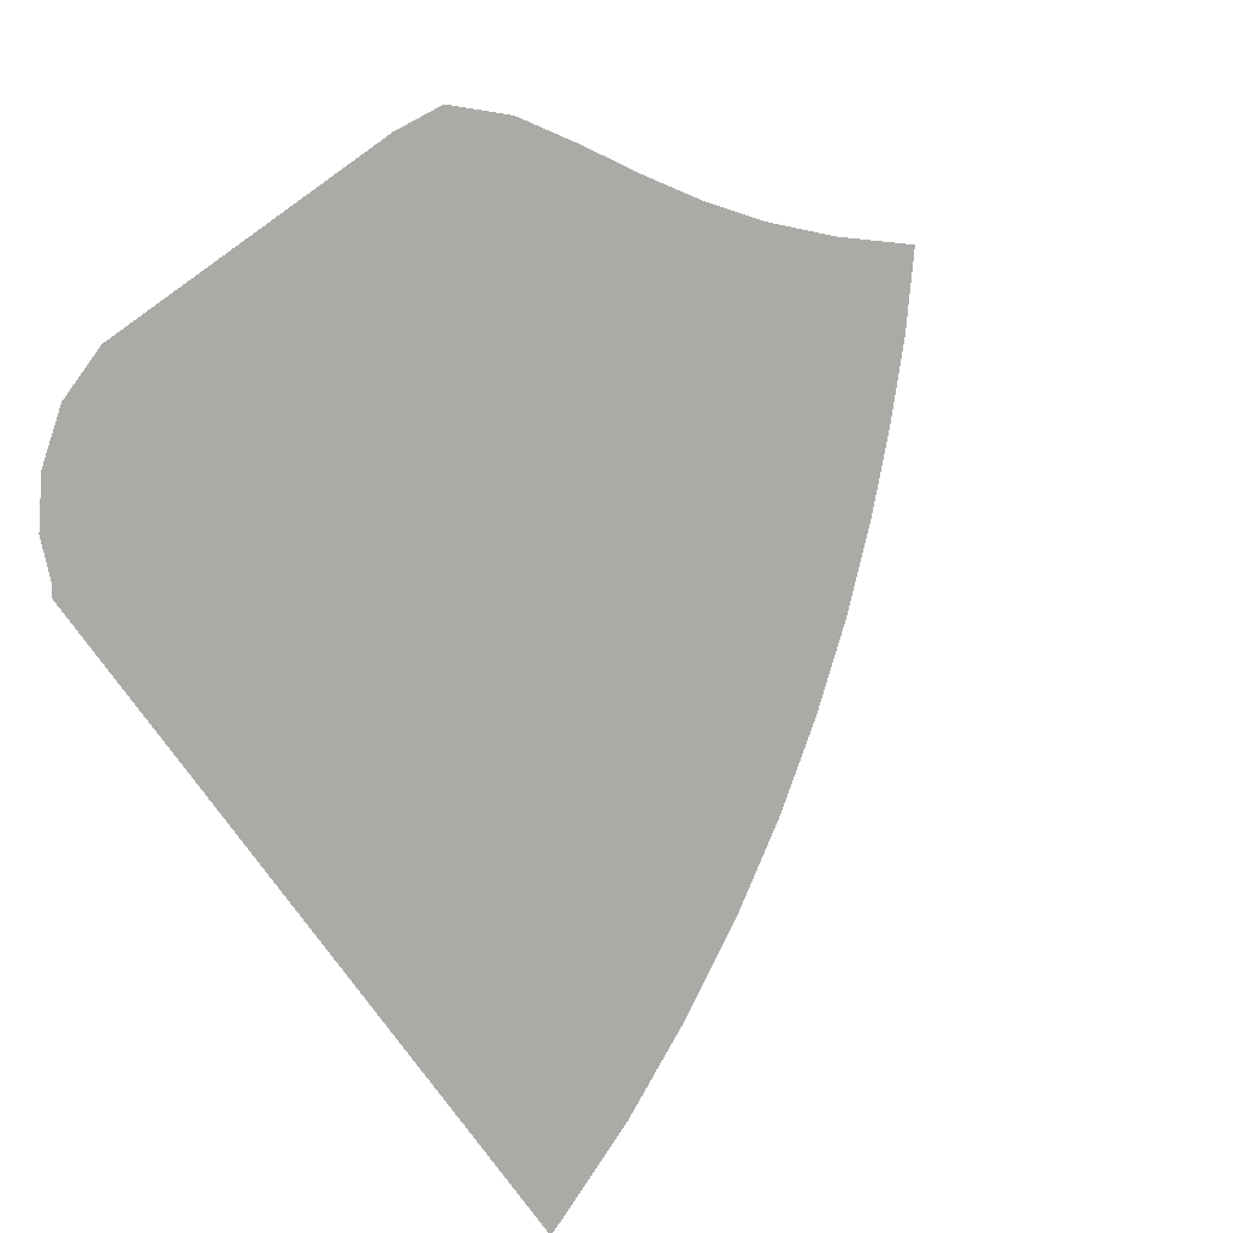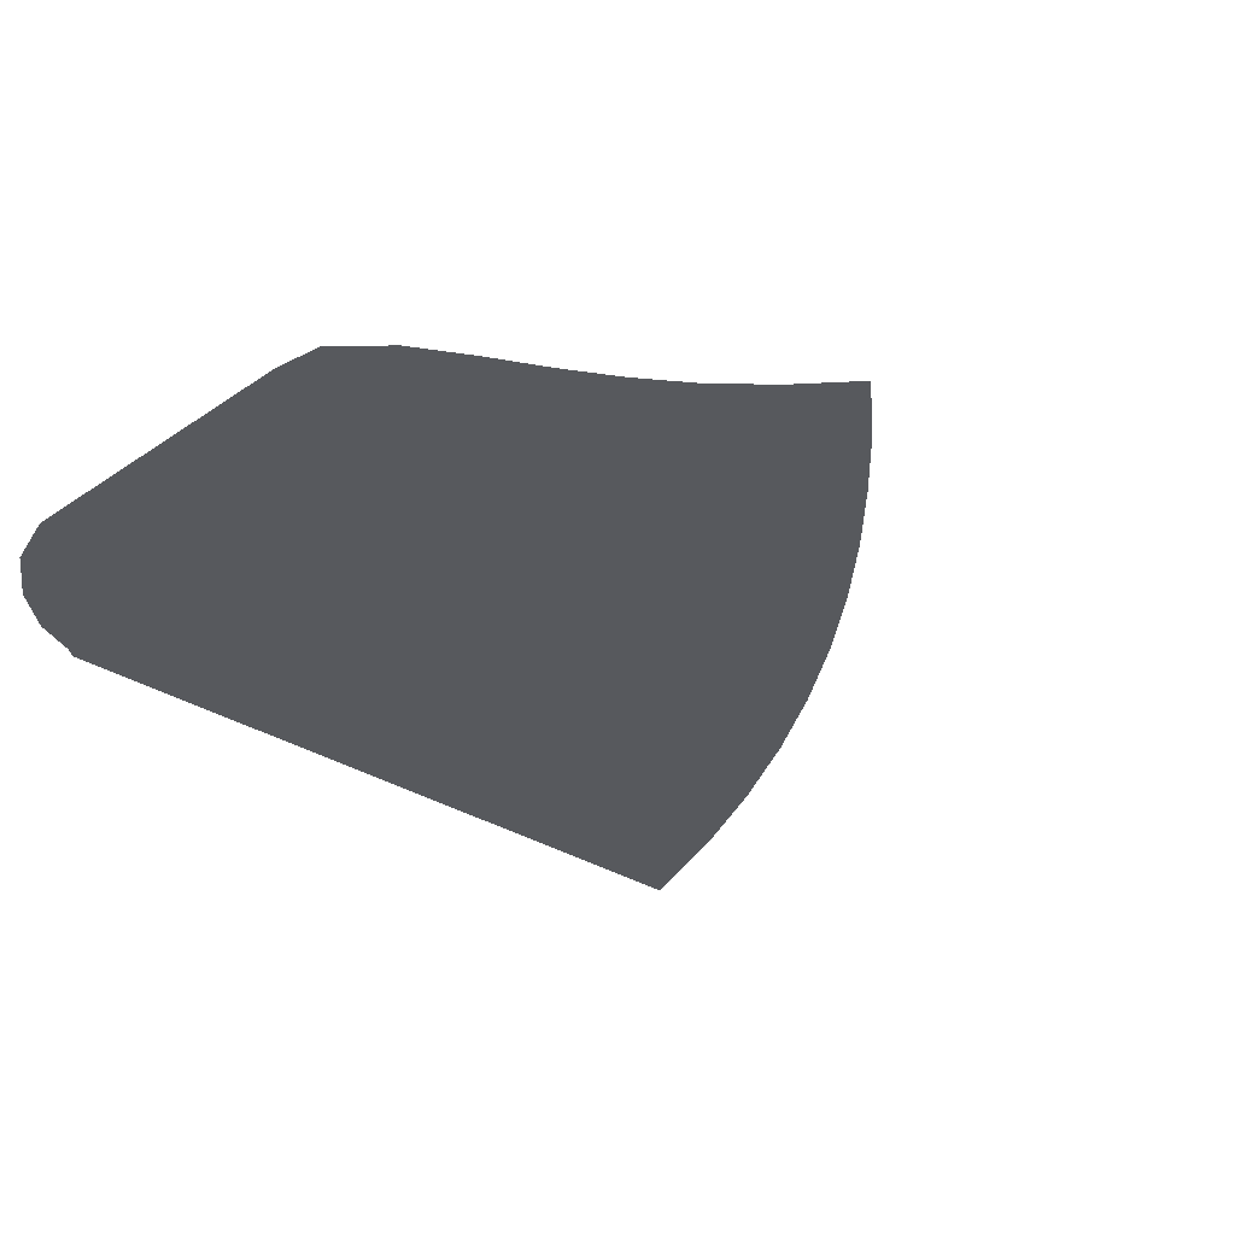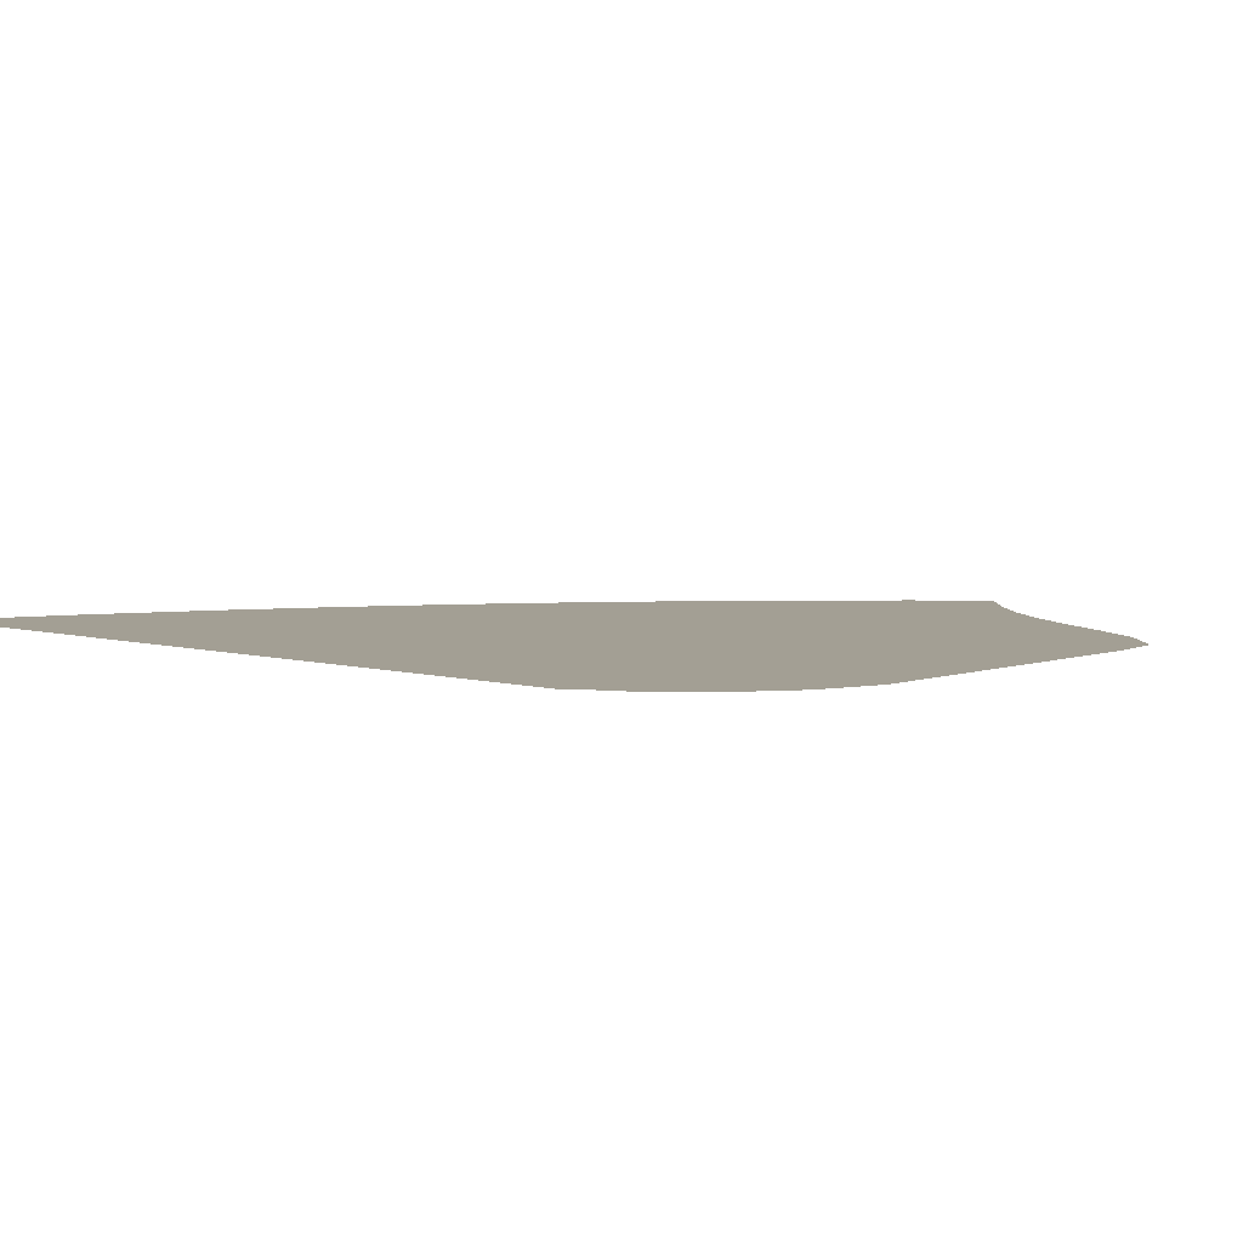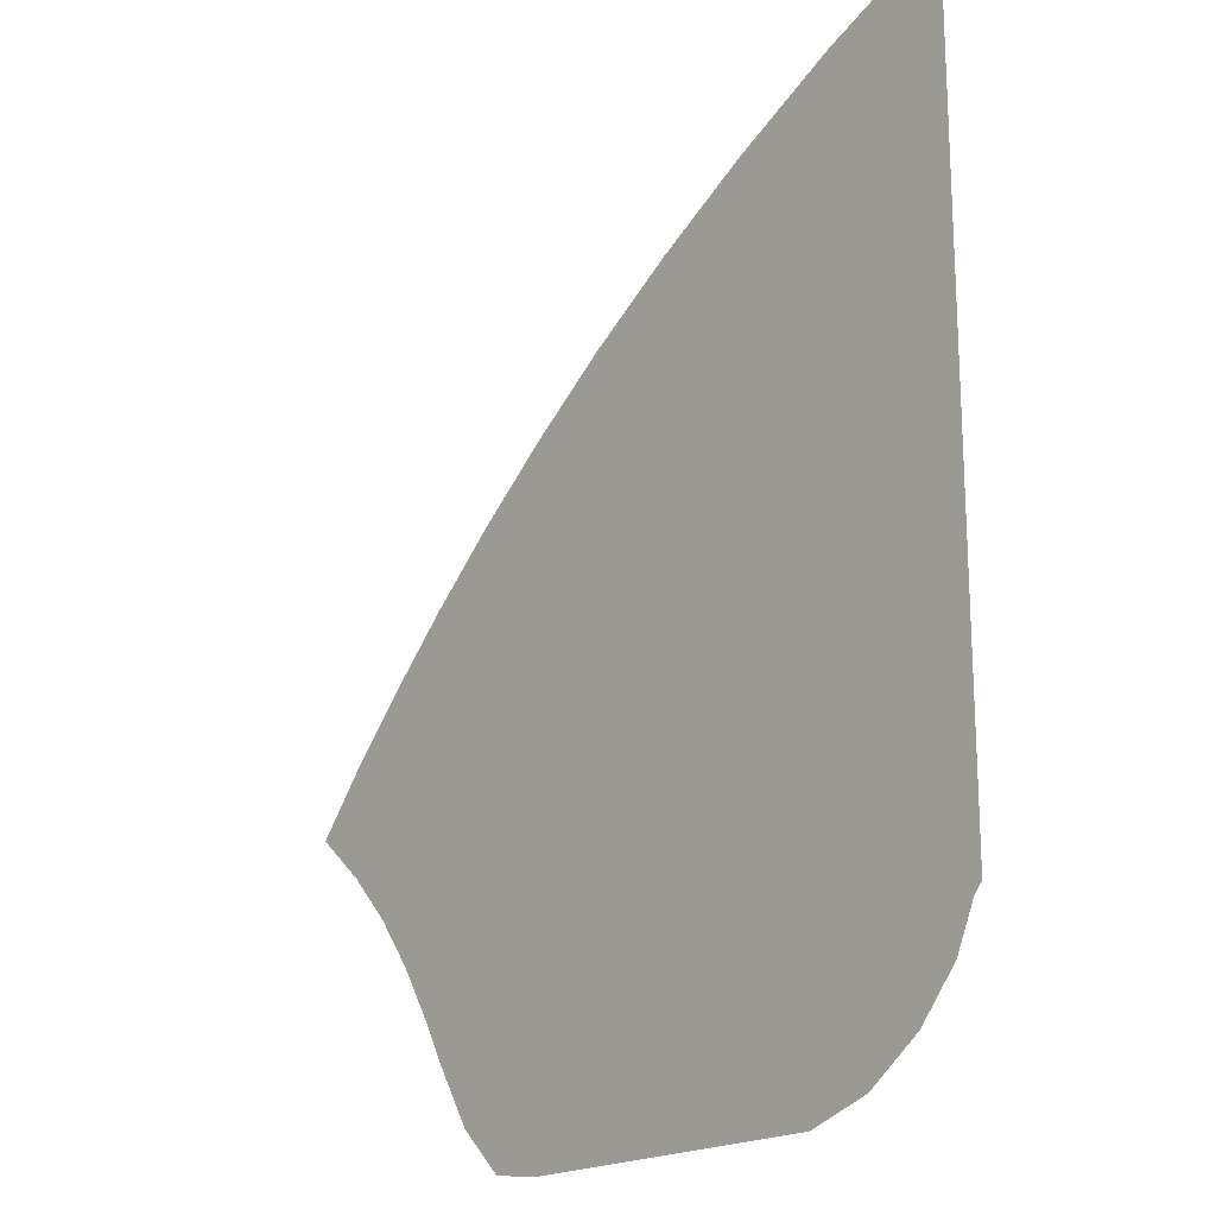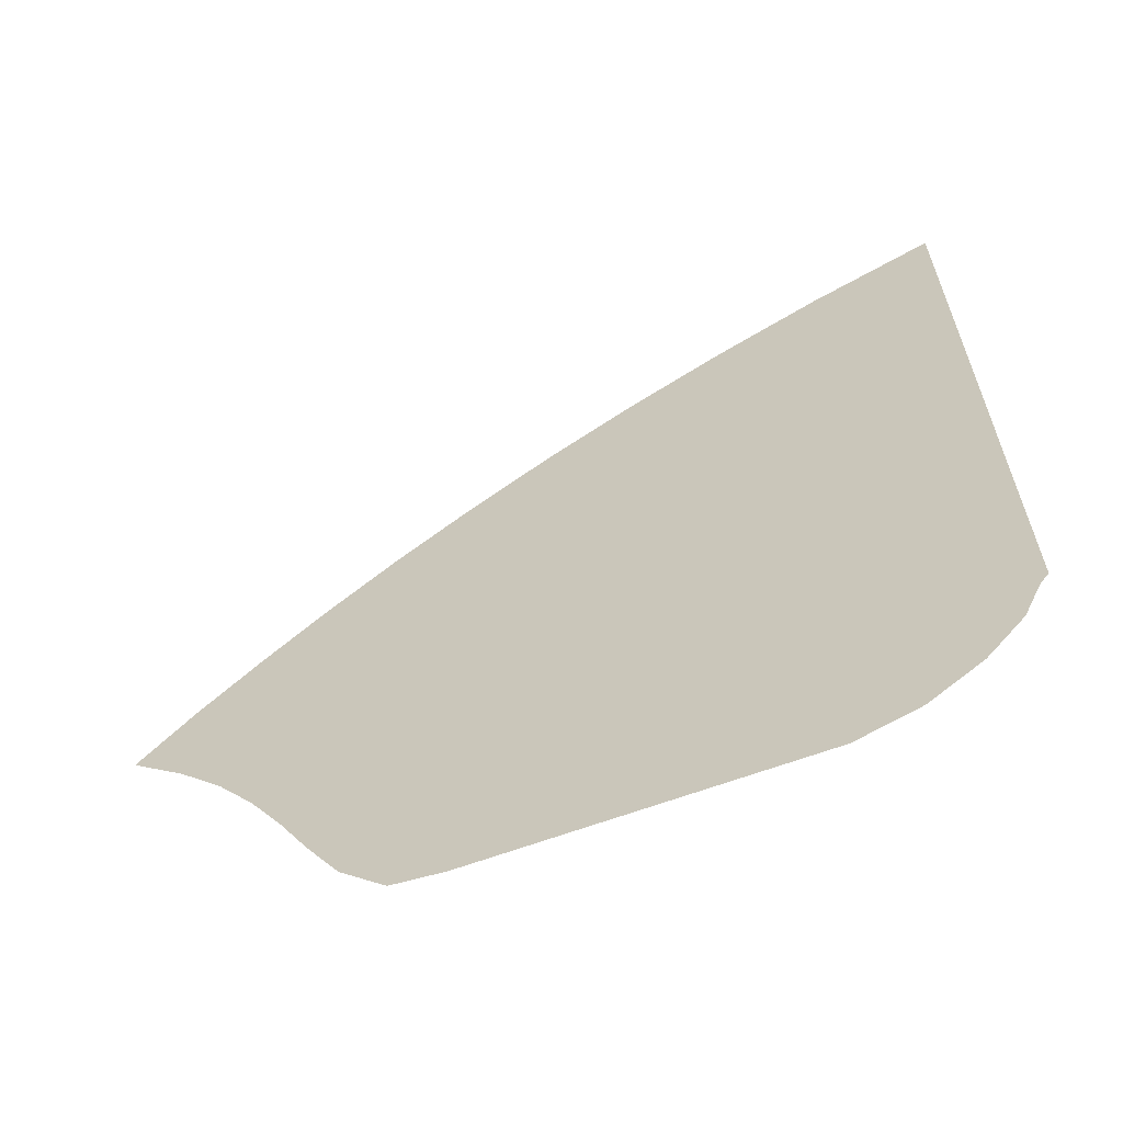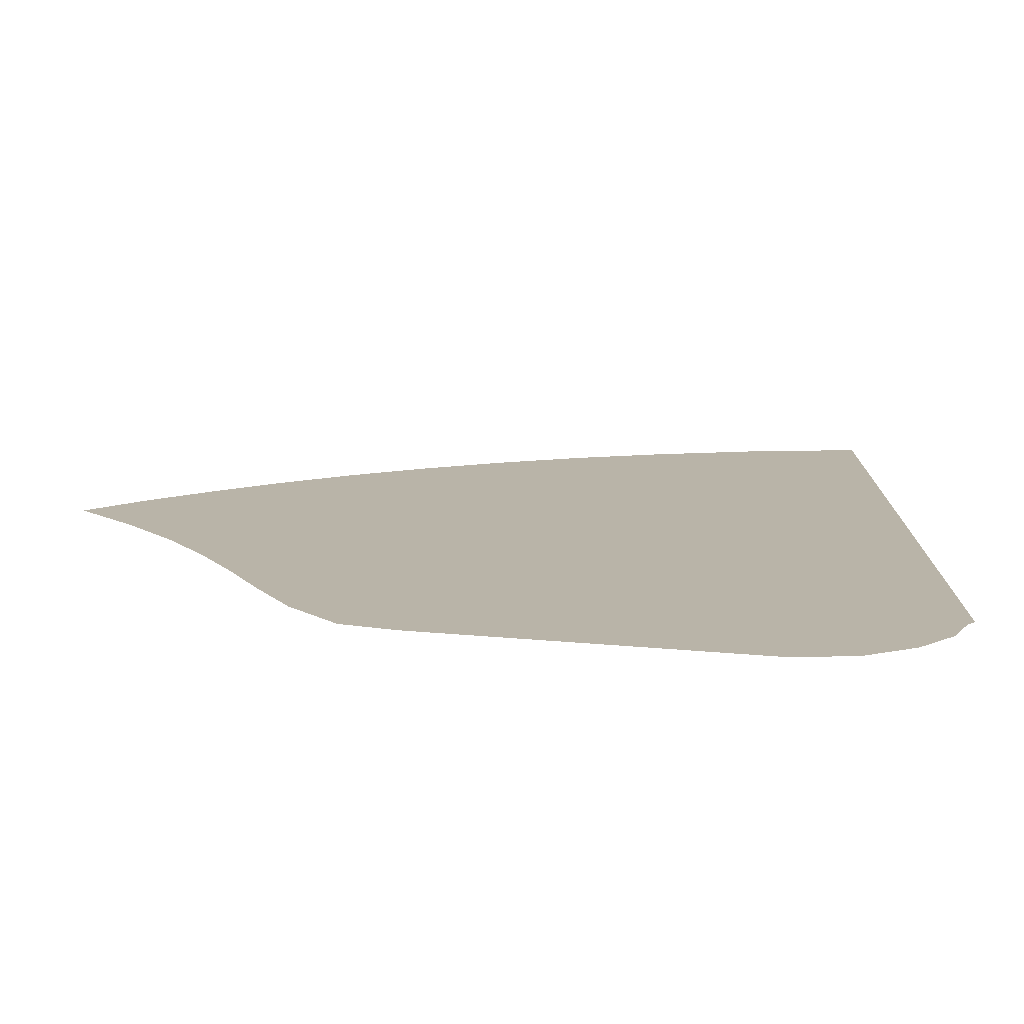
<metadata>
{"format":"obj","ext":"obj","renderer":"f3d","projection":"perspective","resolution":1024,"background":"white","views":[{"elev":-76.0,"azim":35.3,"up":"+Z"},{"elev":-29.4,"azim":45.5,"up":"+Z"},{"elev":5.4,"azim":-47.7,"up":"+Z"},{"elev":-19.1,"azim":-130.3,"up":"+Y"},{"elev":-63.7,"azim":-159.5,"up":"+Y"},{"elev":-77.3,"azim":175.9,"up":"+Y"}]}
</metadata>
<code>
v  0.00128  5.999  0
v  0.8194  5.653  0
v  1.518  5.297  0
v  2.145  4.933  0
v  2.718  4.557  0
v  3.242  4.171  0
v  3.72  3.78  0
v  4.155  3.386  0
v  4.551  2.994  0
v  4.917  2.606  0
v  5.25  2.208  0
v  0.001112  5.499  0
v  0.6862  5.191  0
v  1.321  4.856  0
v  1.908  4.51  0
v  2.449  4.152  0
v  2.947  3.784  0
v  3.404  3.411  0
v  3.824  3.036  0
v  4.21  2.661  0
v  4.573  2.29  0
v  4.917  1.917  0
v  0.000657  4.999  0
v  0.6019  4.711  0
v  1.175  4.4  0
v  1.714  4.074  0
v  2.218  3.736  0
v  2.686  3.388  0
v  3.122  3.034  0
v  3.529  2.676  0
v  3.911  2.318  0
v  4.279  1.966  0
v  4.642  1.621  0
v  0.000319  4.499  0
v  0.539  4.225  0
v  1.057  3.933  0
v  1.55  3.627  0
v  2.016  3.31  0
v  2.455  2.983  0
v  2.873  2.65  0
v  3.271  2.311  0
v  3.654  1.97  0
v  4.031  1.634  0
v  4.414  1.314  0
v  4.1e-05  3.999  0
v  0.4872  3.736  0
v  0.957  3.459  0
v  1.406  3.171  0
v  1.835  2.875  0
v  2.248  2.573  0
v  2.65  2.264  0
v  3.044  1.947  0
v  3.433  1.622  0
v  3.821  1.298  0
v  4.217  0.9939  0
v  -0.000204  3.499  0
v  0.4416  3.247  0
v  0.8667  2.981  0
v  1.274  2.707  0
v  1.668  2.433  0
v  2.056  2.16  0
v  2.447  1.883  0
v  2.842  1.594  0
v  3.239  1.287  0
v  3.636  0.967  0
v  4.032  0.6604  0
v  -0.000434  2.999  0
v  0.3993  2.758  0
v  0.7811  2.499  0
v  1.147  2.237  0
v  1.506  1.985  0
v  1.872  1.745  0
v  2.252  1.51  0
v  2.648  1.261  0
v  3.053  0.9828  0
v  3.453  0.6629  0
v  3.825  0.32  0
v  -0.000665  2.499  0
v  0.3576  2.272  0
v  0.6939  2.015  0
v  1.017  1.76  0
v  1.342  1.529  0
v  1.685  1.328  0
v  2.053  1.146  0
v  2.442  0.9564  0
v  2.843  0.7319  0
v  3.232  0.438  0
v  3.542  0.042  0
v  -0.000928  2  0
v  0.3103  1.794  0
v  0.5919  1.532  0
v  0.8698  1.279  0
v  1.166  1.064  0
v  1.49  0.9021  0
v  1.842  0.7811  0
v  2.212  0.6654  0
v  2.59  0.5269  0
v  2.956  0.3203  0
v  3.219  0  0
v  -0.001358  1.5  0
v  0.2368  1.332  0
v  0.4429  1.063  0
v  0.6827  0.8032  0
v  0.9709  0.5929  0
v  1.299  0.4612  0
v  1.649  0.3983  0
v  1.997  0.3508  0
v  2.339  0.2987  0
v  2.672  0.2146  0
v  2.945  0  0
v  -0.001342  0.9999  0
v  0.05073  0.9405  0
v  0.1762  0.6618  0
v  0.4214  0.3733  0
v  0.7613  0.1294  0
v  1.154  0  0
v  1.536  0  0
v  1.876  0  0
v  2.177  0  0
v  2.442  0  0
v  2.694  0  0
f 1 2 13
f 1 13 12
f 2 3 14
f 2 14 13
f 3 4 15
f 3 15 14
f 4 5 16
f 4 16 15
f 5 6 17
f 5 17 16
f 6 7 18
f 6 18 17
f 7 8 19
f 7 19 18
f 8 9 20
f 8 20 19
f 9 10 21
f 9 21 20
f 10 11 22
f 10 22 21
f 12 13 24
f 12 24 23
f 13 14 25
f 13 25 24
f 14 15 26
f 14 26 25
f 15 16 27
f 15 27 26
f 16 17 28
f 16 28 27
f 17 18 29
f 17 29 28
f 18 19 30
f 18 30 29
f 19 20 31
f 19 31 30
f 20 21 32
f 20 32 31
f 21 22 33
f 21 33 32
f 23 24 35
f 23 35 34
f 24 25 36
f 24 36 35
f 25 26 37
f 25 37 36
f 26 27 38
f 26 38 37
f 27 28 39
f 27 39 38
f 28 29 40
f 28 40 39
f 29 30 41
f 29 41 40
f 30 31 42
f 30 42 41
f 31 32 43
f 31 43 42
f 32 33 44
f 32 44 43
f 34 35 46
f 34 46 45
f 35 36 47
f 35 47 46
f 36 37 48
f 36 48 47
f 37 38 49
f 37 49 48
f 38 39 50
f 38 50 49
f 39 40 51
f 39 51 50
f 40 41 52
f 40 52 51
f 41 42 53
f 41 53 52
f 42 43 54
f 42 54 53
f 43 44 55
f 43 55 54
f 45 46 57
f 45 57 56
f 46 47 58
f 46 58 57
f 47 48 59
f 47 59 58
f 48 49 60
f 48 60 59
f 49 50 61
f 49 61 60
f 50 51 62
f 50 62 61
f 51 52 63
f 51 63 62
f 52 53 64
f 52 64 63
f 53 54 65
f 53 65 64
f 54 55 66
f 54 66 65
f 56 57 68
f 56 68 67
f 57 58 69
f 57 69 68
f 58 59 70
f 58 70 69
f 59 60 71
f 59 71 70
f 60 61 72
f 60 72 71
f 61 62 73
f 61 73 72
f 62 63 74
f 62 74 73
f 63 64 75
f 63 75 74
f 64 65 76
f 64 76 75
f 65 66 77
f 65 77 76
f 67 68 79
f 67 79 78
f 68 69 80
f 68 80 79
f 69 70 81
f 69 81 80
f 70 71 82
f 70 82 81
f 71 72 83
f 71 83 82
f 72 73 84
f 72 84 83
f 73 74 85
f 73 85 84
f 74 75 86
f 74 86 85
f 75 76 87
f 75 87 86
f 76 77 88
f 76 88 87
f 78 79 90
f 78 90 89
f 79 80 91
f 79 91 90
f 80 81 92
f 80 92 91
f 81 82 93
f 81 93 92
f 82 83 94
f 82 94 93
f 83 84 95
f 83 95 94
f 84 85 96
f 84 96 95
f 85 86 97
f 85 97 96
f 86 87 98
f 86 98 97
f 87 88 99
f 87 99 98
f 89 90 101
f 89 101 100
f 90 91 102
f 90 102 101
f 91 92 103
f 91 103 102
f 92 93 104
f 92 104 103
f 93 94 105
f 93 105 104
f 94 95 106
f 94 106 105
f 95 96 107
f 95 107 106
f 96 97 108
f 96 108 107
f 97 98 109
f 97 109 108
f 98 99 110
f 98 110 109
f 100 101 112
f 100 112 111
f 101 102 113
f 101 113 112
f 102 103 114
f 102 114 113
f 103 104 115
f 103 115 114
f 104 105 116
f 104 116 115
f 105 106 117
f 105 117 116
f 106 107 118
f 106 118 117
f 107 108 119
f 107 119 118
f 108 109 120
f 108 120 119
f 109 110 121
f 109 121 120

</code>
